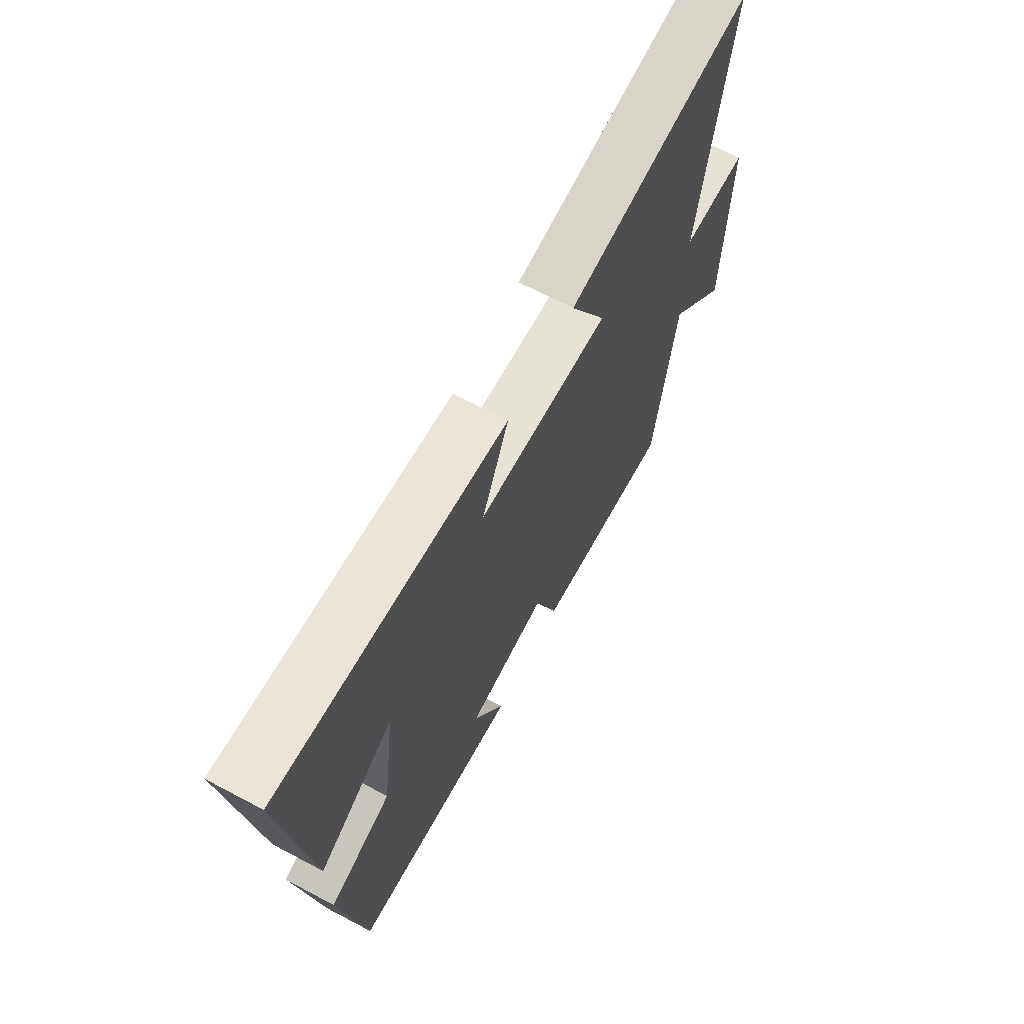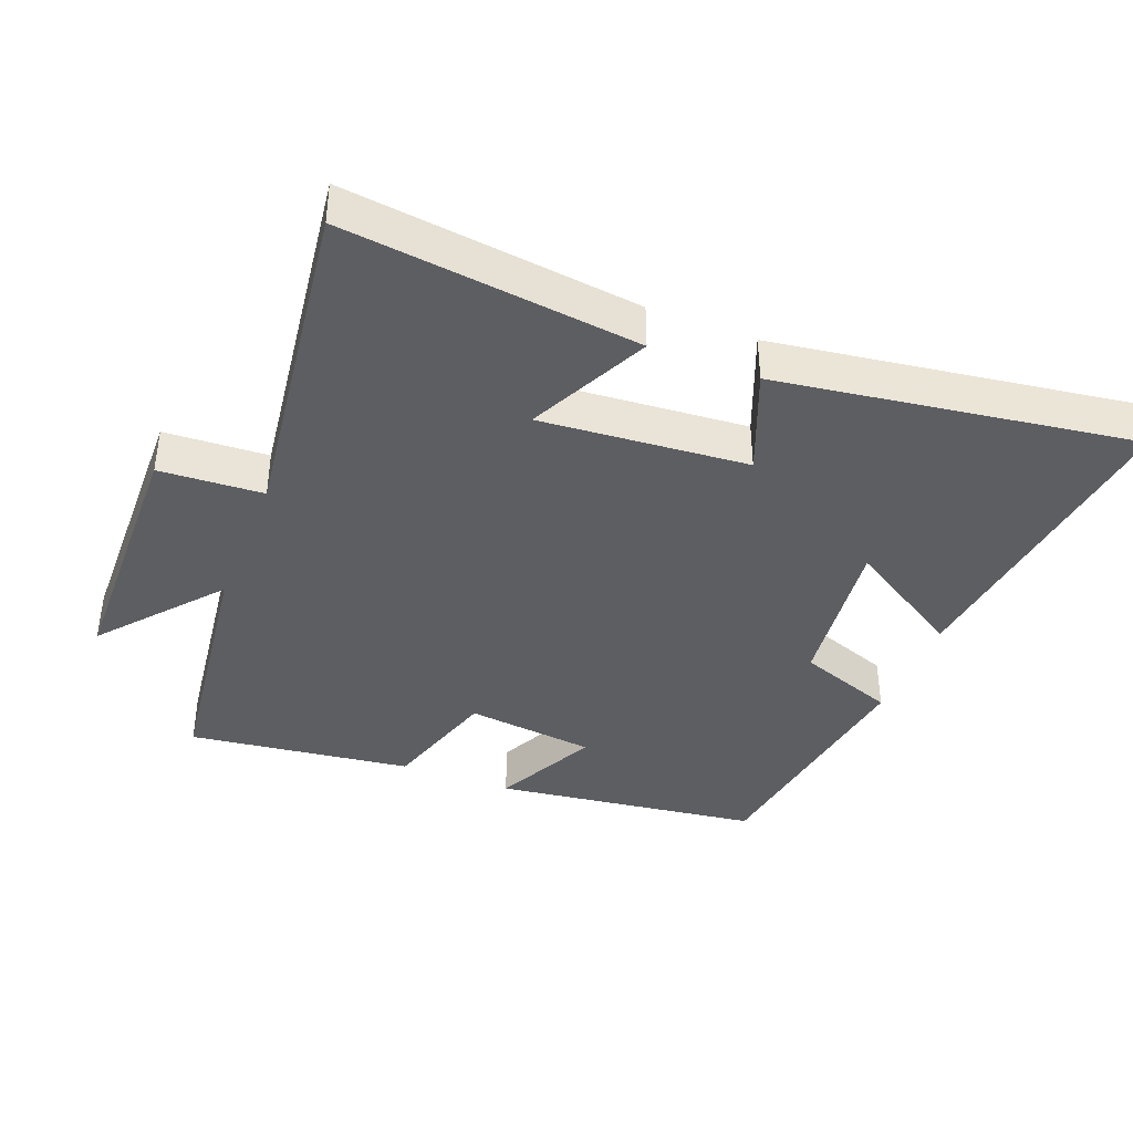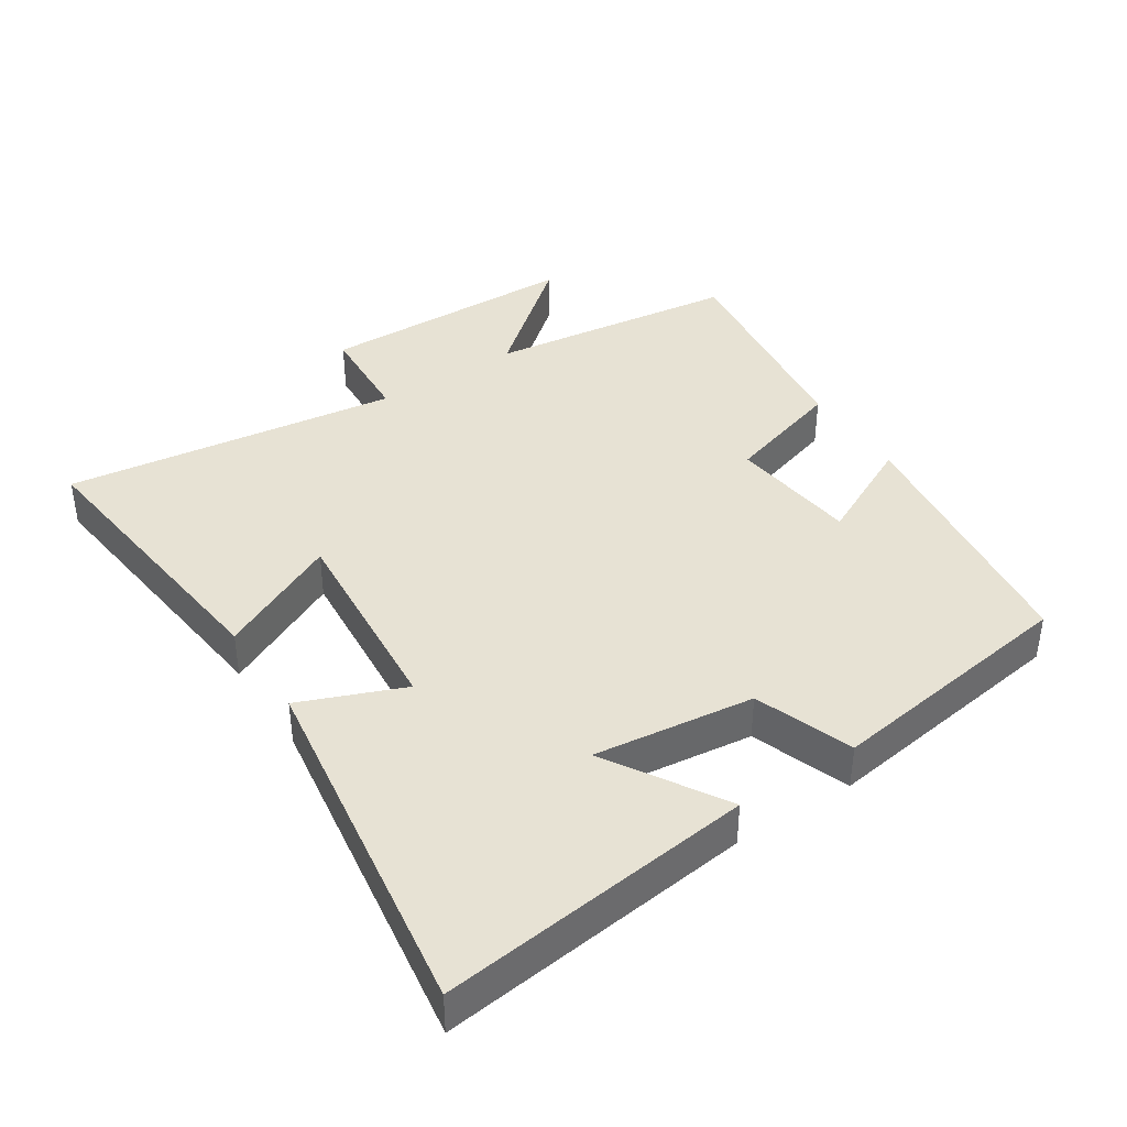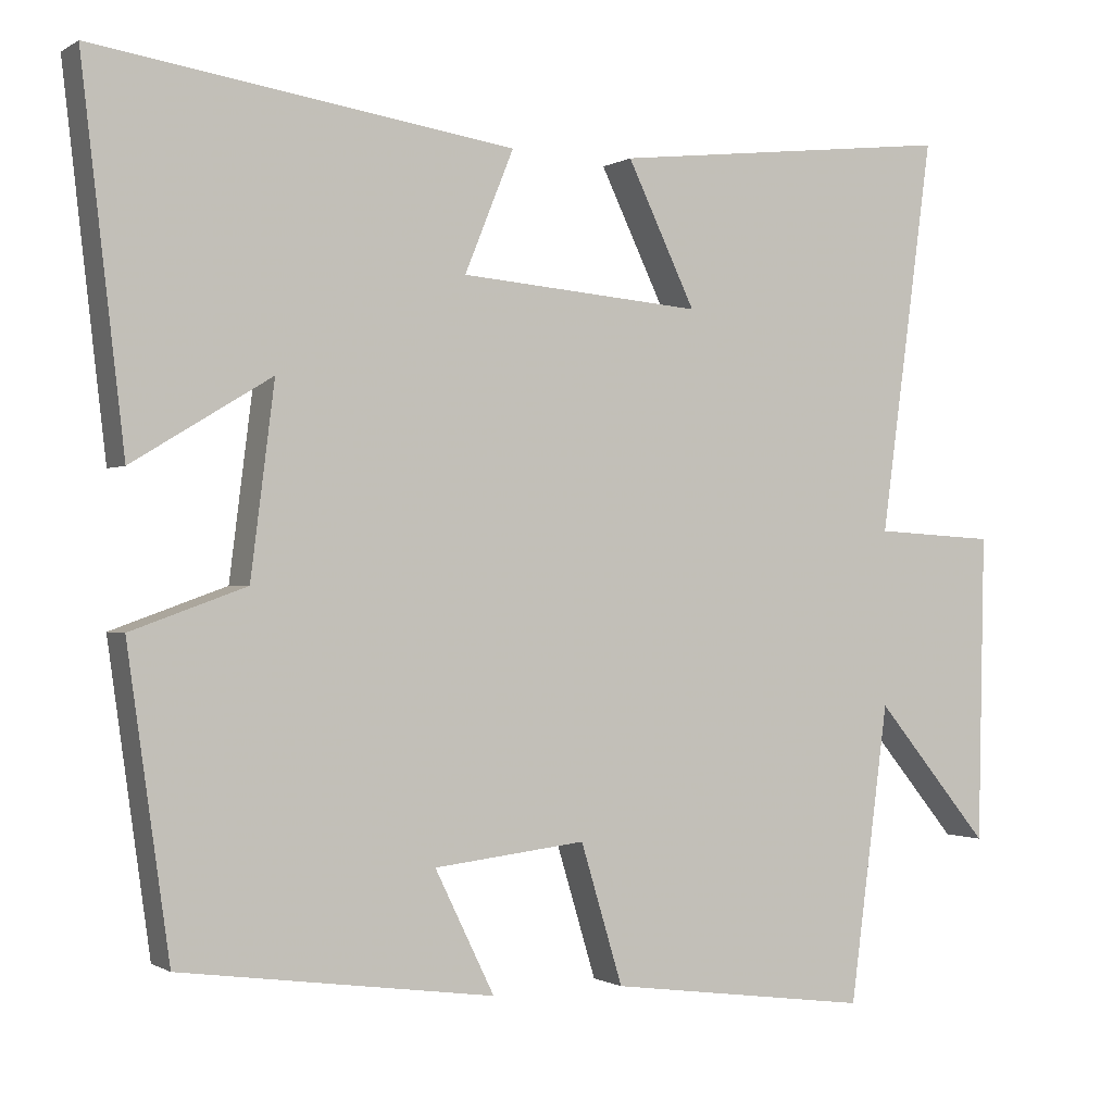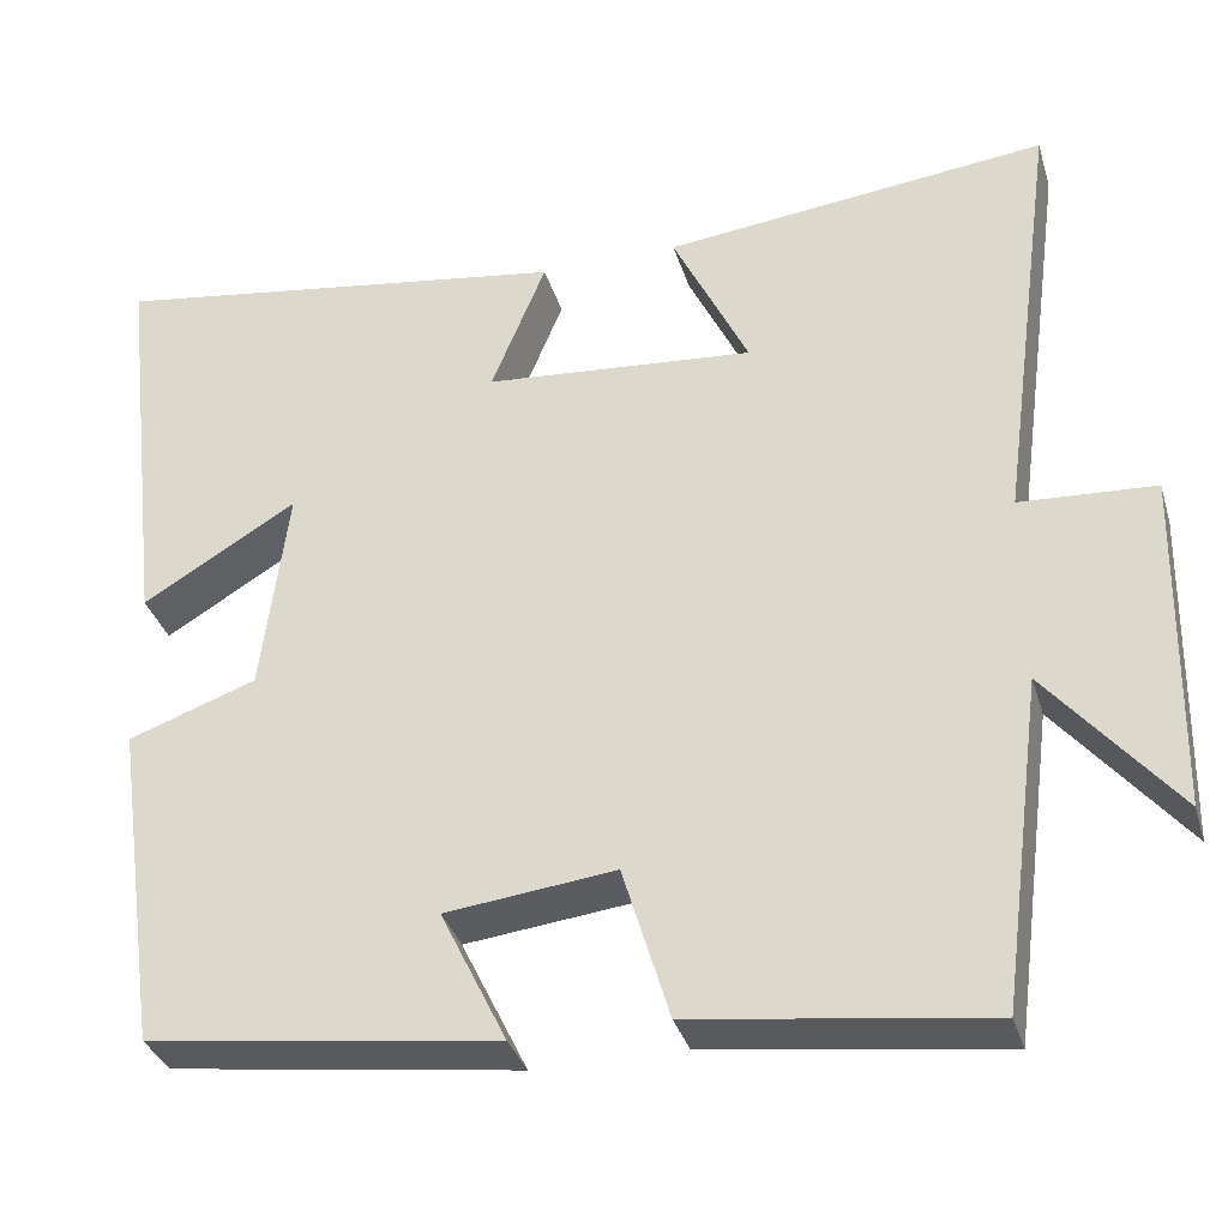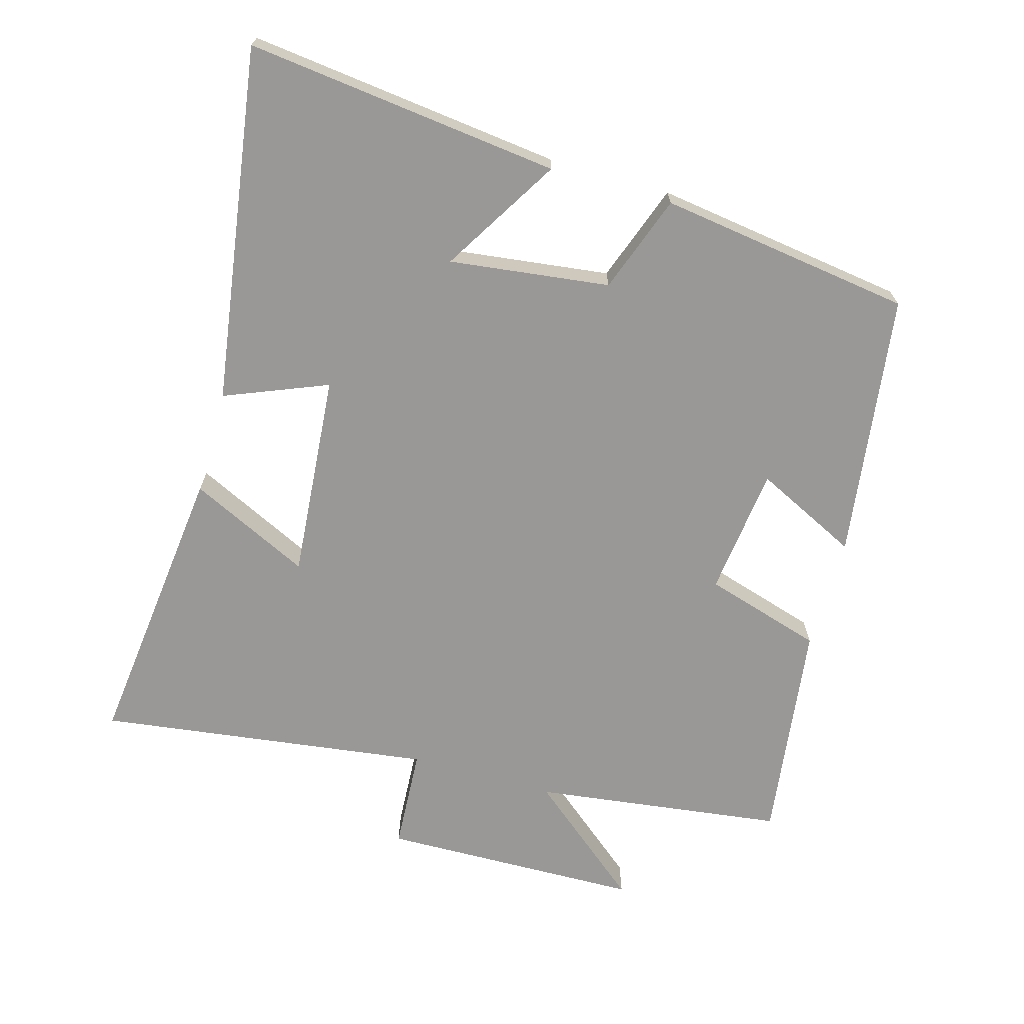
<metadata>
{"format":"obj","ext":"obj","renderer":"f3d","projection":"perspective","resolution":1024,"background":"white","views":[{"elev":68.2,"azim":117.9,"up":"+Z"},{"elev":-39.4,"azim":-21.6,"up":"+Y"},{"elev":40.0,"azim":56.7,"up":"+Y"},{"elev":-0.7,"azim":153.2,"up":"+Z"},{"elev":-34.5,"azim":-164.0,"up":"+Z"},{"elev":-68.6,"azim":74.1,"up":"+Y"}]}
</metadata>
<code>
v 0.447 0.07 -0.446
v 0.051 0.07 -0.5
v 0.126 0.07 -0.346
v -0.066 0.07 -0.324
v -0.119 0.07 -0.5
v -0.451 0.07 -0.544
v -0.5 0.07 -0.17
v -0.645 0.07 -0.345
v -0.653 0.07 0.043
v -0.5 0.07 0.052
v -0.567 0.07 0.549
v -0.132 0.07 0.5
v -0.218 0.07 0.321
v 0.088 0.07 0.347
v 0.026 0.07 0.5
v 0.554 0.07 0.579
v 0.5 0.07 0.114
v 0.325 0.07 0.22
v 0.355 0.07 -0.018
v 0.5 0.07 -0.07
v 0.447 0 -0.446
v 0.051 0 -0.5
v 0.126 0 -0.346
v -0.066 0 -0.324
v -0.119 0 -0.5
v -0.451 0 -0.544
v -0.5 0 -0.17
v -0.645 0 -0.345
v -0.653 0 0.043
v -0.5 0 0.052
v -0.567 0 0.549
v -0.132 0 0.5
v -0.218 0 0.321
v 0.088 0 0.347
v 0.026 0 0.5
v 0.554 0 0.579
v 0.5 0 0.114
v 0.325 0 0.22
v 0.355 0 -0.018
v 0.5 0 -0.07
f 19 20 1 2
f 15 16 17 18
f 14 15 18 19
f 13 14 19
f 10 11 12 13
f 10 13 19
f 7 8 9 10
f 4 5 6 7
f 3 4 7 10
f 19 2 3
f 3 10 19
f 22 21 40 39
f 38 37 36 35
f 39 38 35 34
f 39 34 33
f 33 32 31 30
f 39 33 30
f 30 29 28 27
f 27 26 25 24
f 30 27 24 23
f 23 22 39
f 39 30 23
f 1 21 22 2
f 2 22 23 3
f 3 23 24 4
f 4 24 25 5
f 5 25 26 6
f 6 26 27 7
f 7 27 28 8
f 8 28 29 9
f 9 29 30 10
f 10 30 31 11
f 11 31 32 12
f 12 32 33 13
f 13 33 34 14
f 14 34 35 15
f 15 35 36 16
f 16 36 37 17
f 17 37 38 18
f 18 38 39 19
f 19 39 40 20
f 20 40 21 1

</code>
